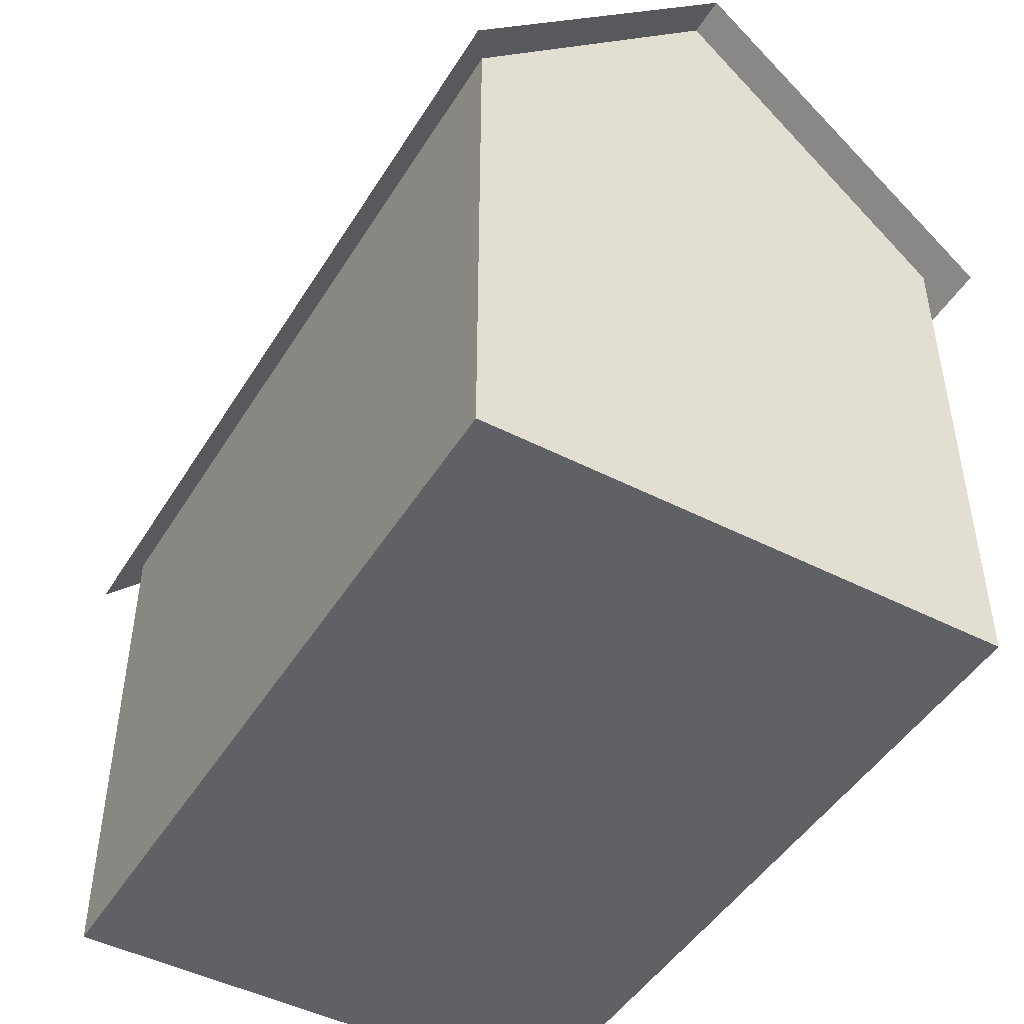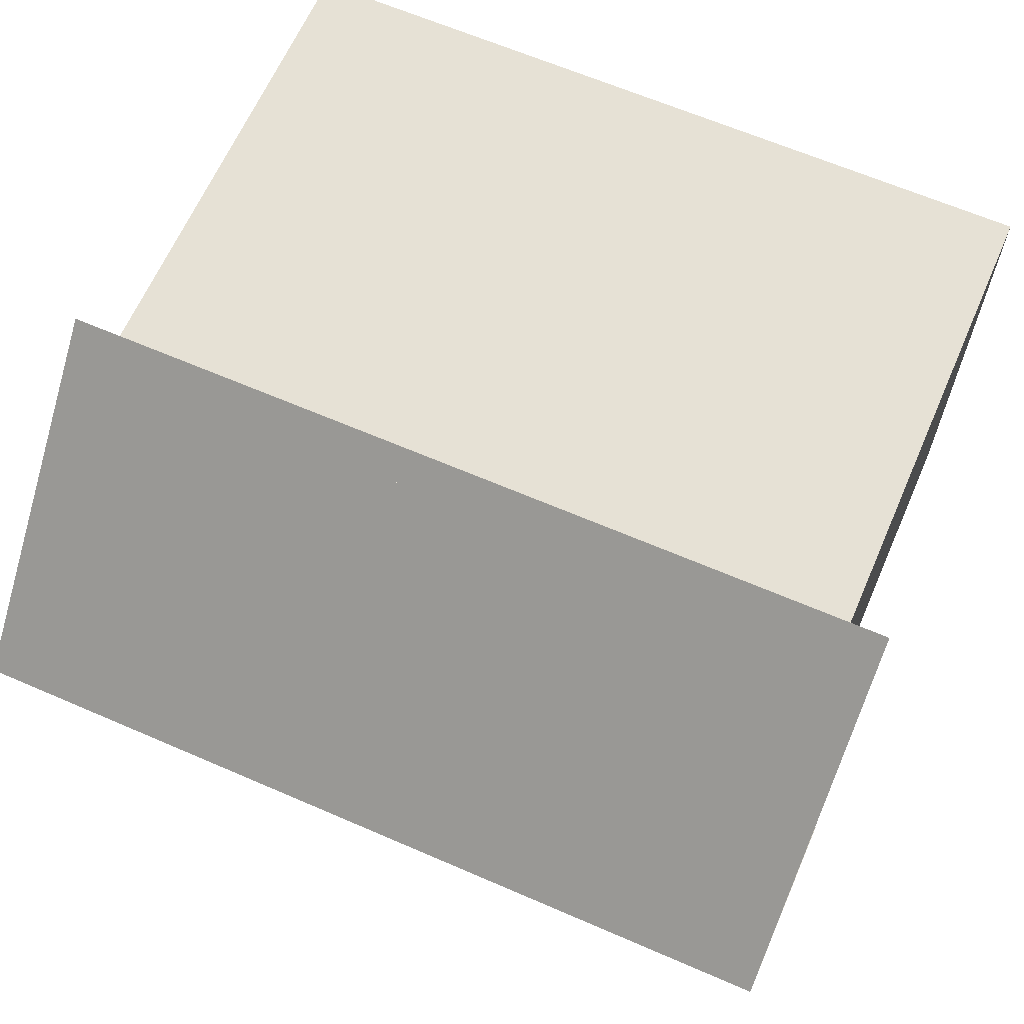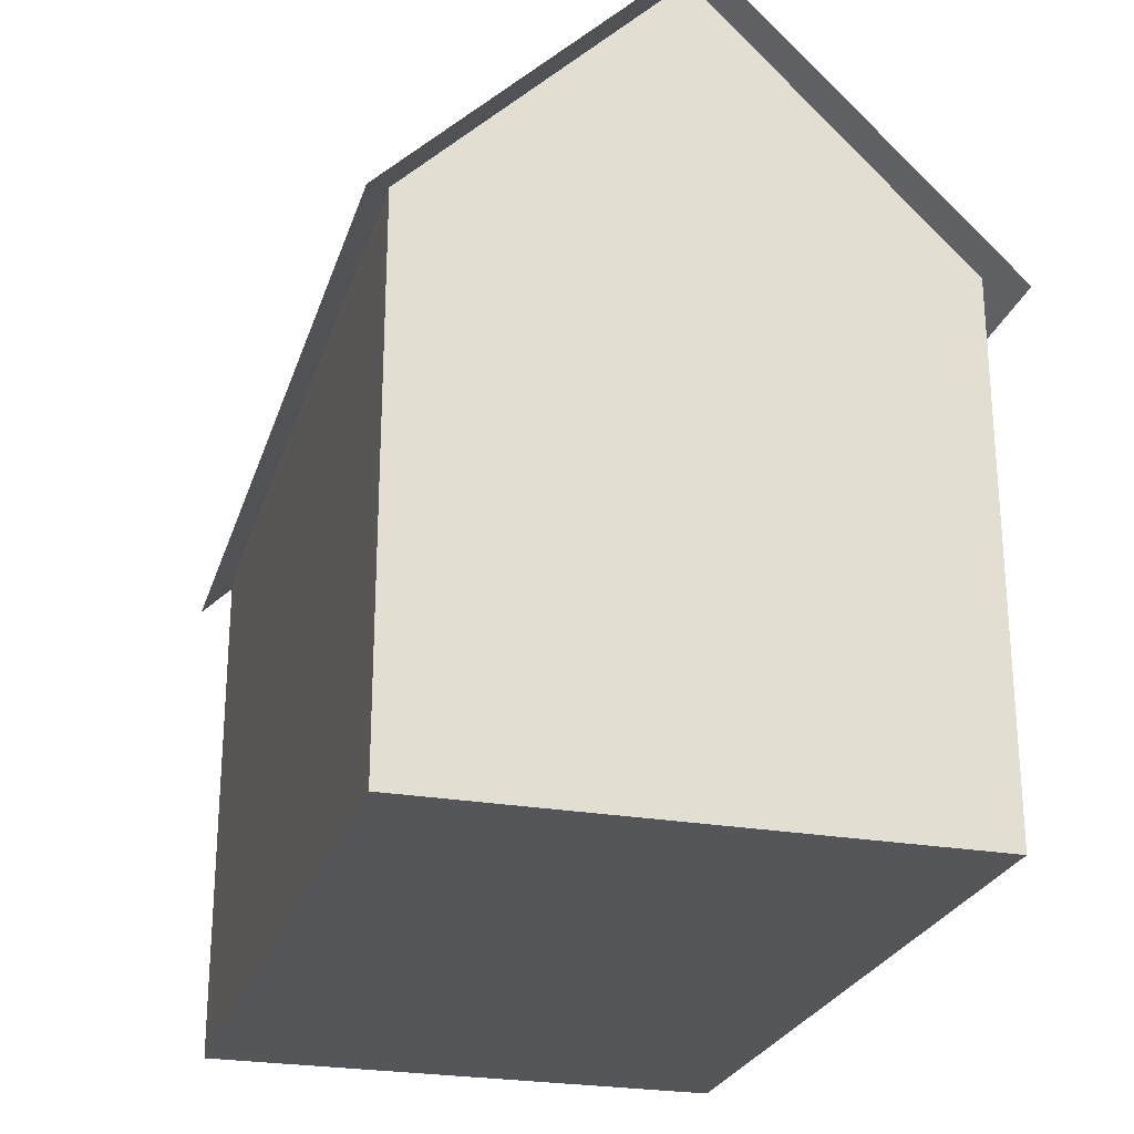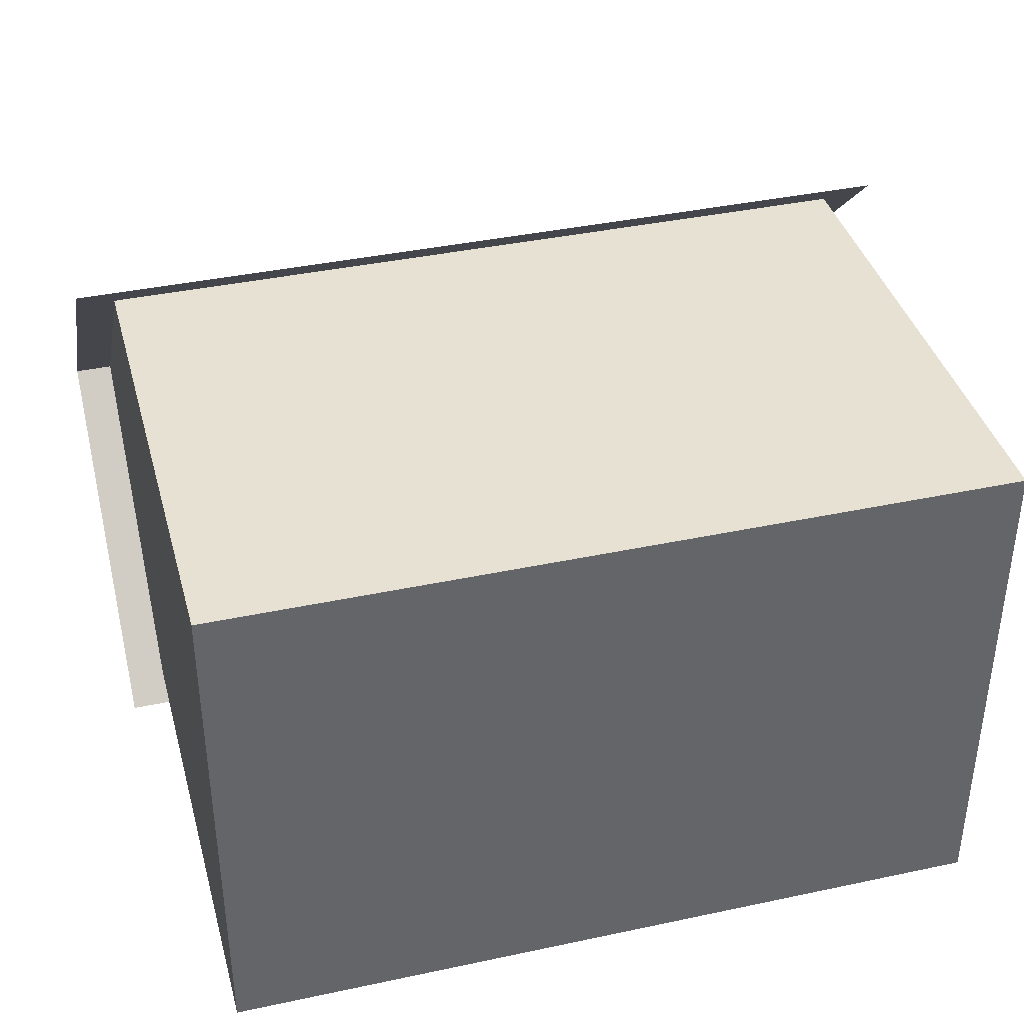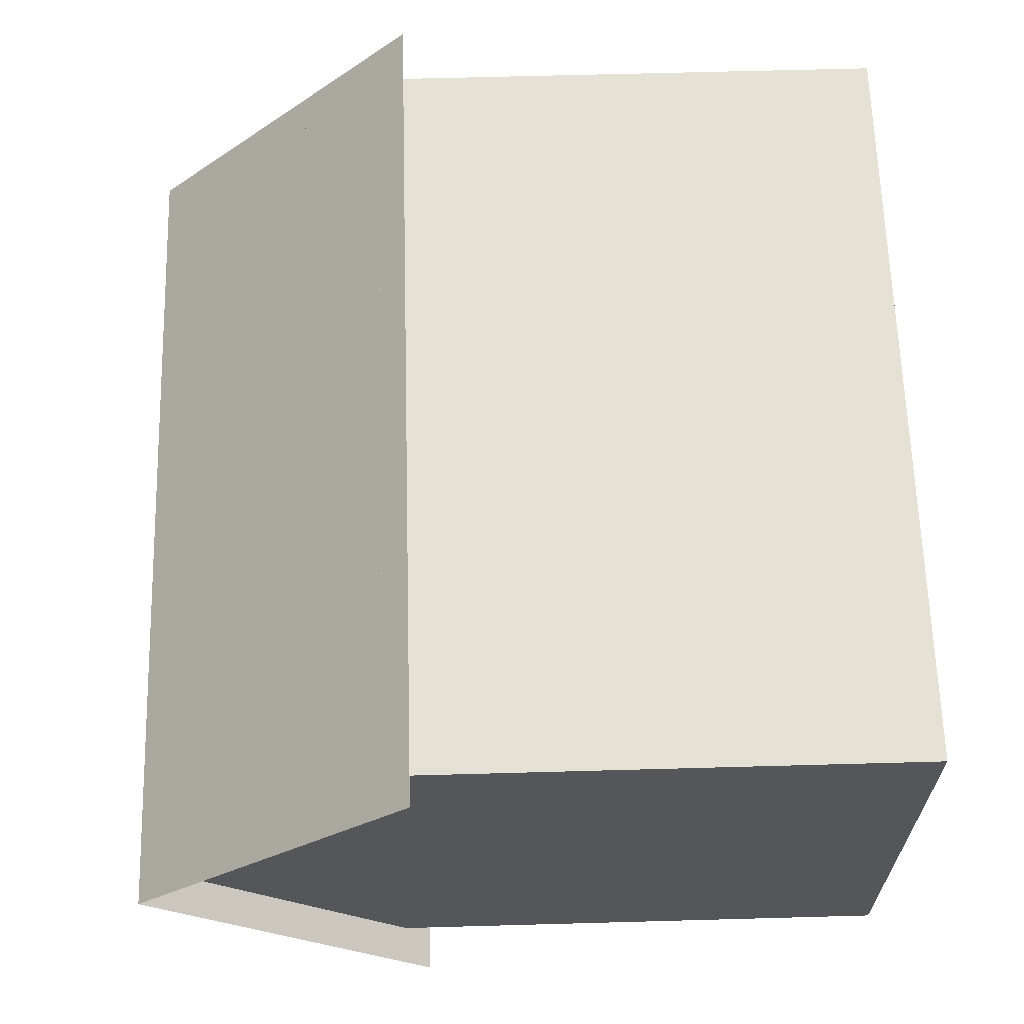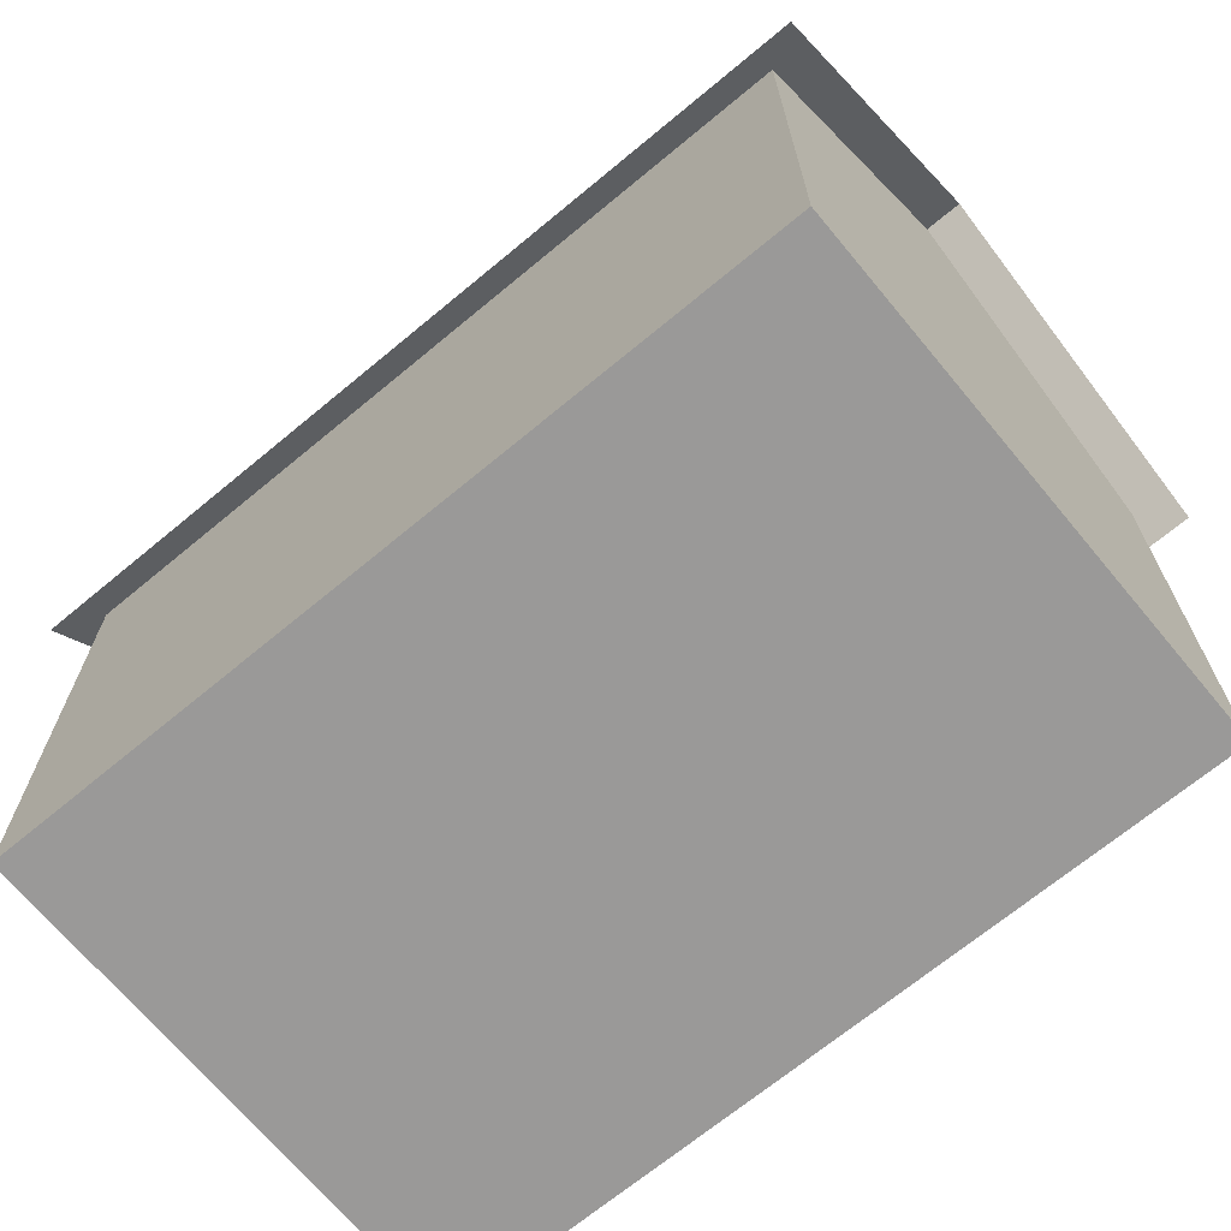
<metadata>
{"format":"obj","ext":"obj","renderer":"f3d","projection":"perspective","resolution":1024,"background":"white","views":[{"elev":-46.8,"azim":59.8,"up":"+Y"},{"elev":64.4,"azim":-156.4,"up":"+Z"},{"elev":-25.2,"azim":74.2,"up":"+Y"},{"elev":38.9,"azim":-15.0,"up":"+Z"},{"elev":64.4,"azim":-91.6,"up":"+Z"},{"elev":-69.1,"azim":-140.3,"up":"+Y"}]}
</metadata>
<code>
o roof_Plane
v 3.65 1.9 -0.4
v 0.35 1.9 -0.4
v 3.65 1.9 -2.6
v 0.35 1.9 -2.6
v 0.35 3 -1.5
v 3.65 3 -1.5
f 2 1 5
f 1 6 5
f 6 3 5
f 3 4 5
o walls_Cube
v 3.5 0 -2.5
v 3.5 0 -0.5
v 0.5 0 -0.5
v 0.5 0 -2.5
v 3.5 2 -2.5
v 3.5 2 -0.5
v 0.5 2 -0.5
v 0.5 2 -2.5
v 3.5 3 -1.5
v 0.5 3 -1.5
f 7 8 10
f 7 11 8
f 8 12 9
f 9 13 10
f 11 7 14
f 8 9 10
f 11 15 8
f 15 12 8
f 12 13 9
f 13 16 10
f 16 14 10
f 7 10 14

</code>
